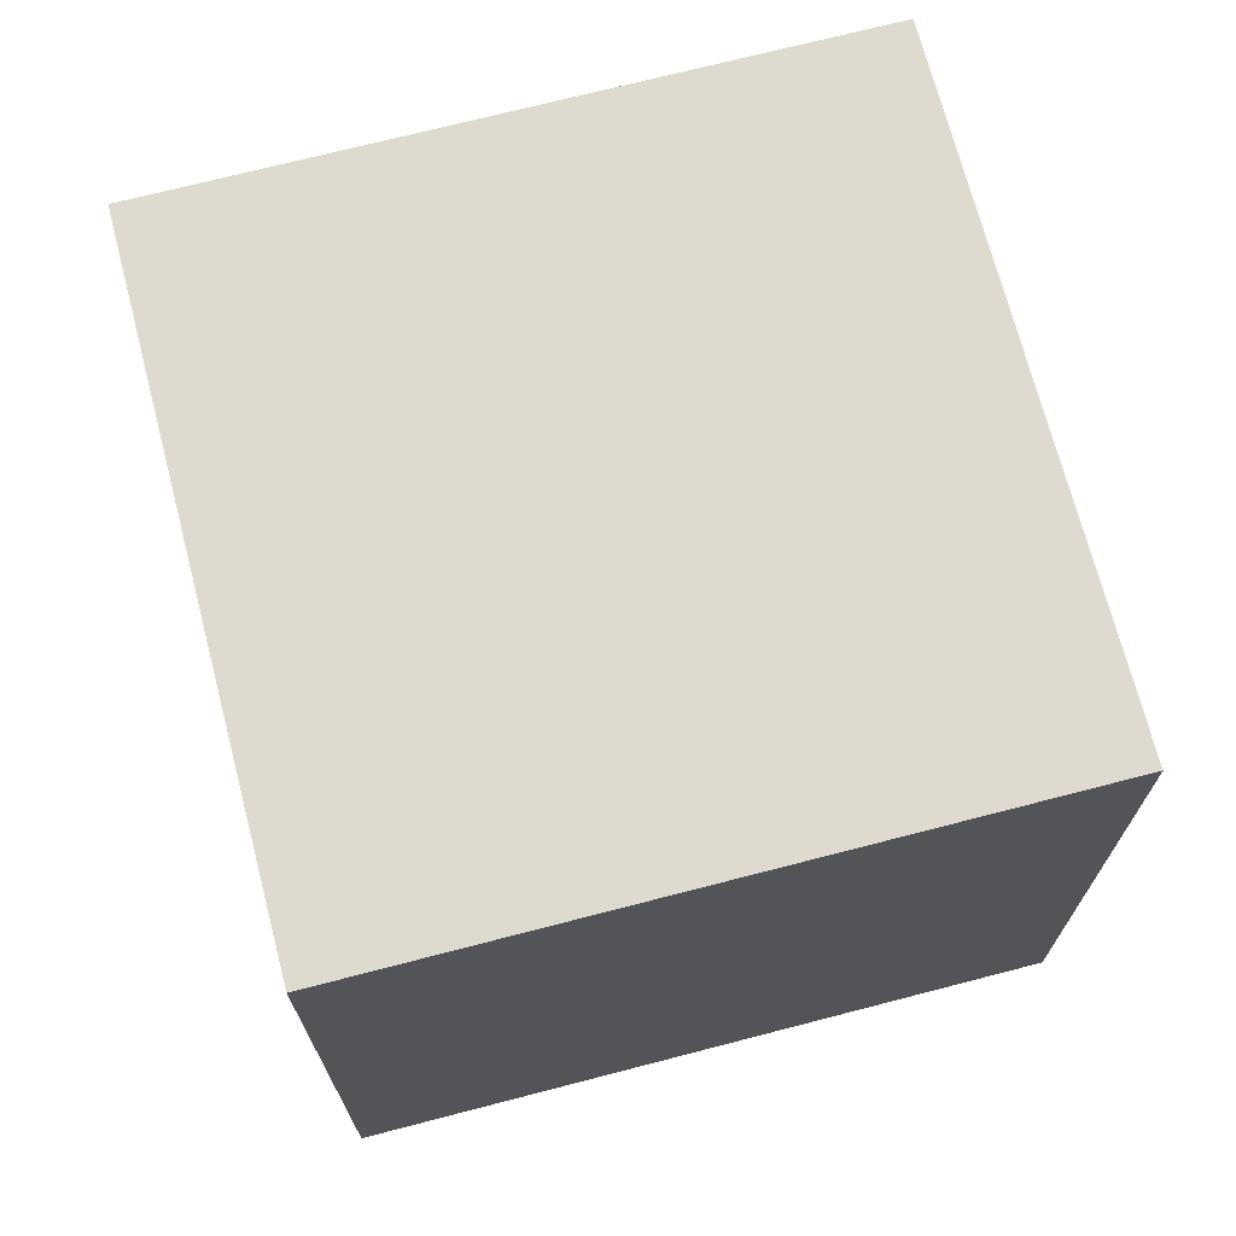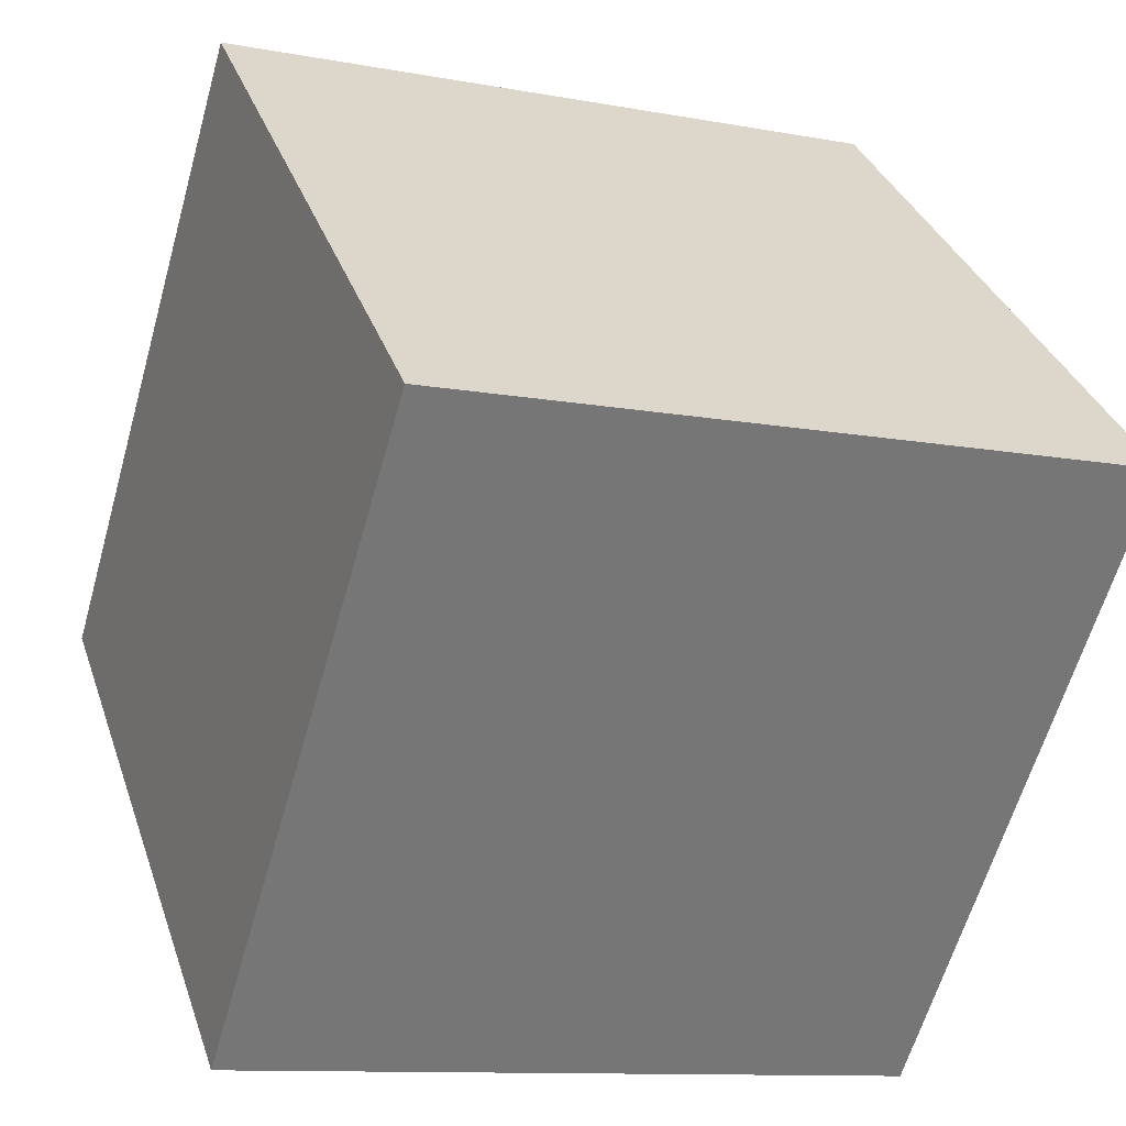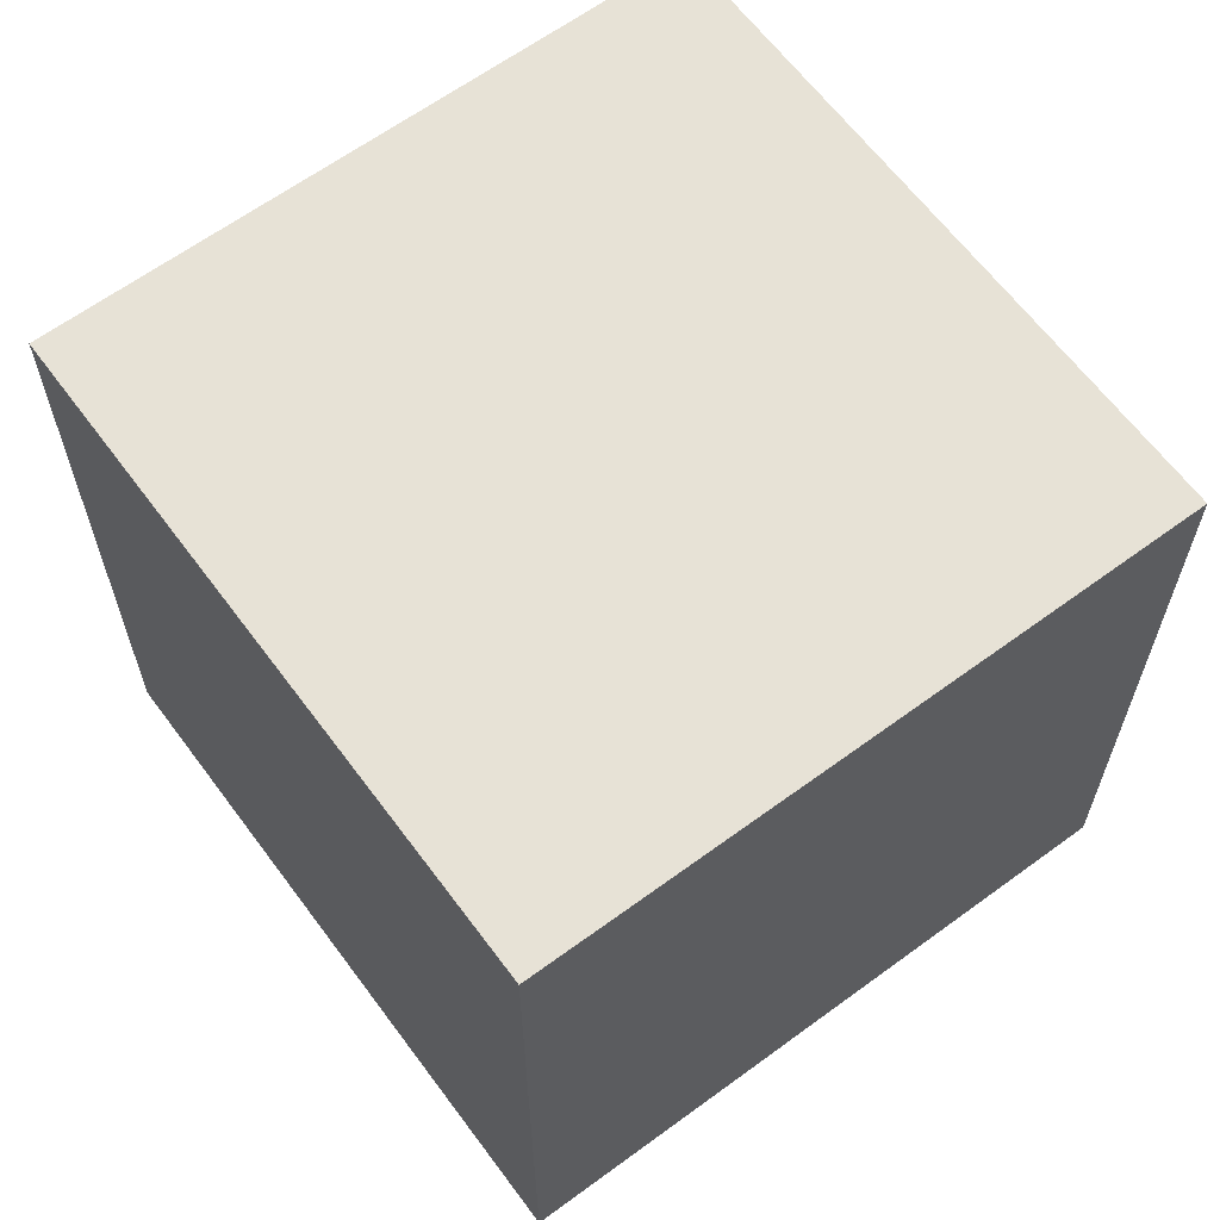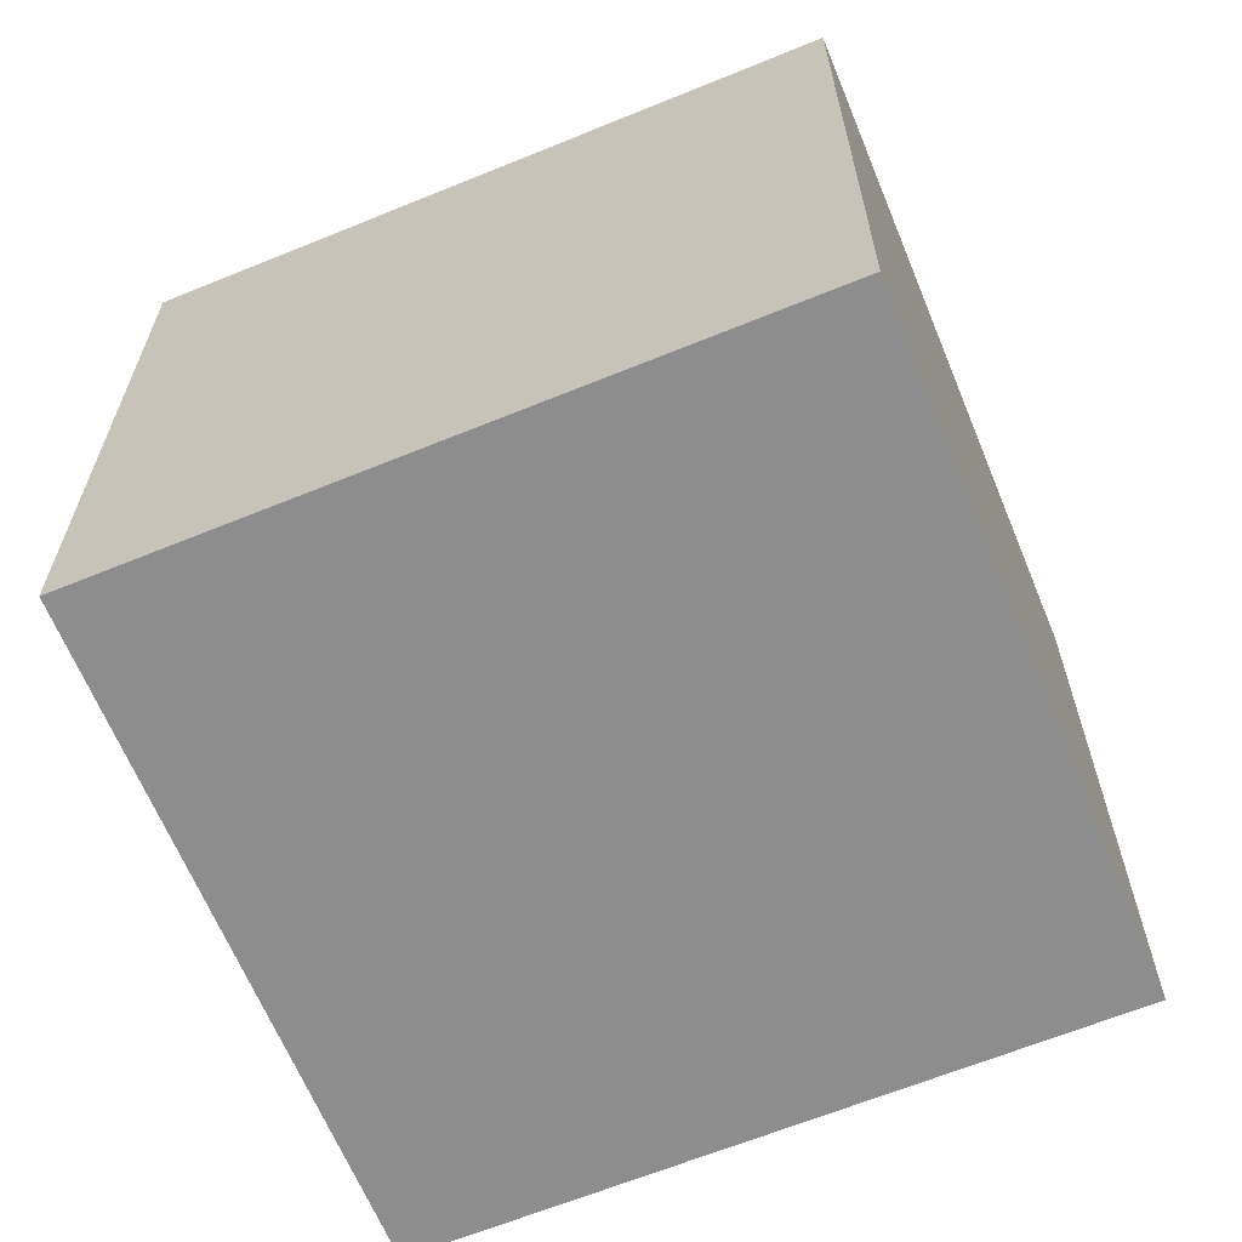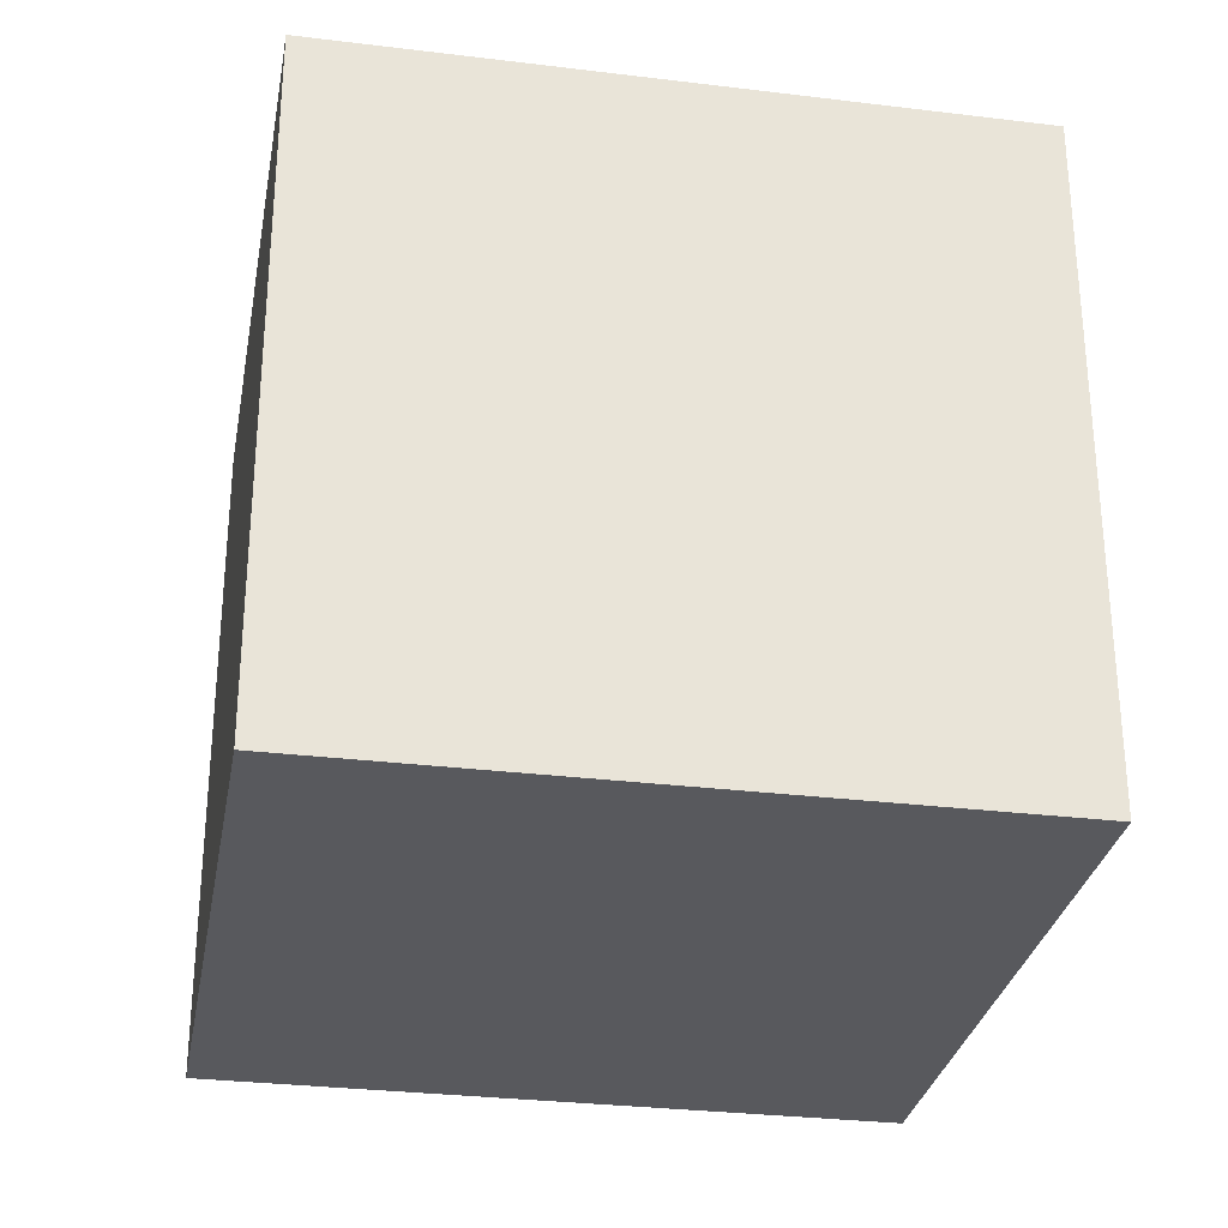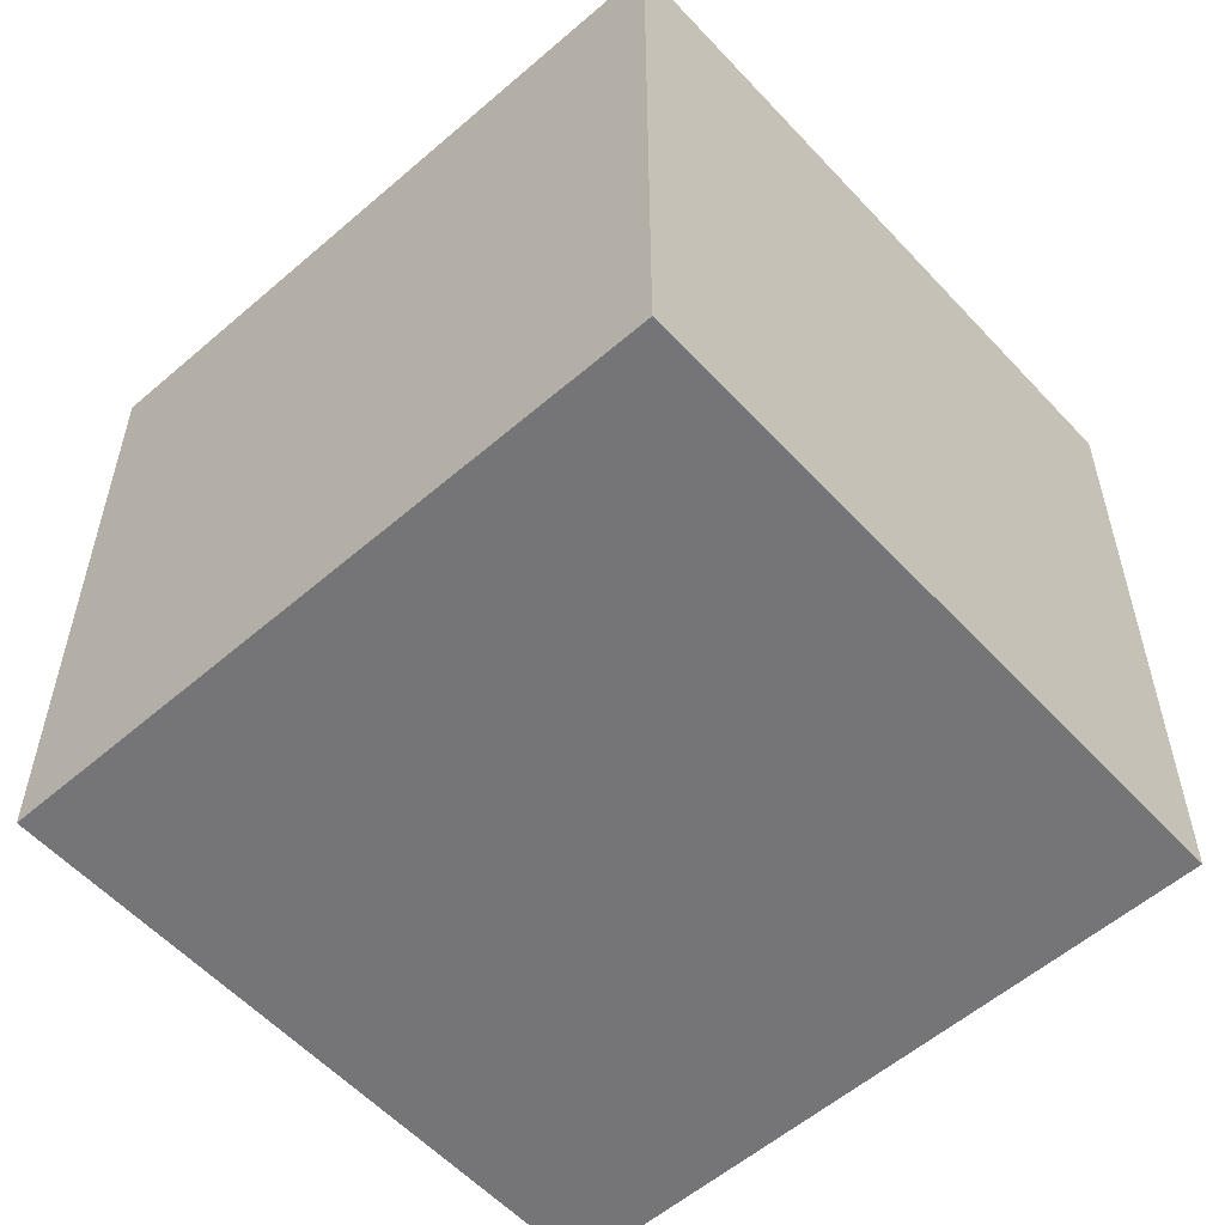
<metadata>
{"format":"obj","ext":"obj","renderer":"f3d","projection":"perspective","resolution":1024,"background":"white","views":[{"elev":71.0,"azim":-31.2,"up":"+Y"},{"elev":33.4,"azim":162.5,"up":"+Z"},{"elev":63.6,"azim":-143.2,"up":"+Y"},{"elev":-64.7,"azim":-174.3,"up":"+Y"},{"elev":-29.9,"azim":153.2,"up":"+Y"},{"elev":-56.6,"azim":25.4,"up":"+Y"}]}
</metadata>
<code>
o smallbox
v -0.04608 0.6 0.573
v -0.04608 -2.98e-08 0.573
v 0.1243 0 0.003105
v 0.1243 0.6 0.003105
v 0.533 0 0.7461
v 0.533 0.6 0.7461
v 0.7033 0.6 0.1762
v 0.7033 2.98e-08 0.1762
v 0.533 0.6 0.7461
v -0.04608 0.6 0.573
v 0.1243 0.6 0.003105
v 0.7033 0.6 0.1762
v 0.7033 2.98e-08 0.1762
v 0.1243 0 0.003105
v -0.04608 -2.98e-08 0.573
v 0.533 0 0.7461
v 0.533 0 0.7461
v -0.04608 -2.98e-08 0.573
v -0.04608 0.6 0.573
v 0.533 0.6 0.7461
v 0.7033 0.6 0.1762
v 0.1243 0.6 0.003105
v 0.1243 0 0.003105
v 0.7033 2.98e-08 0.1762
f 1 3 2
f 1 4 3
f 5 7 6
f 5 8 7
f 9 11 10
f 9 12 11
f 13 15 14
f 13 16 15
f 17 19 18
f 17 20 19
f 21 23 22
f 21 24 23

</code>
